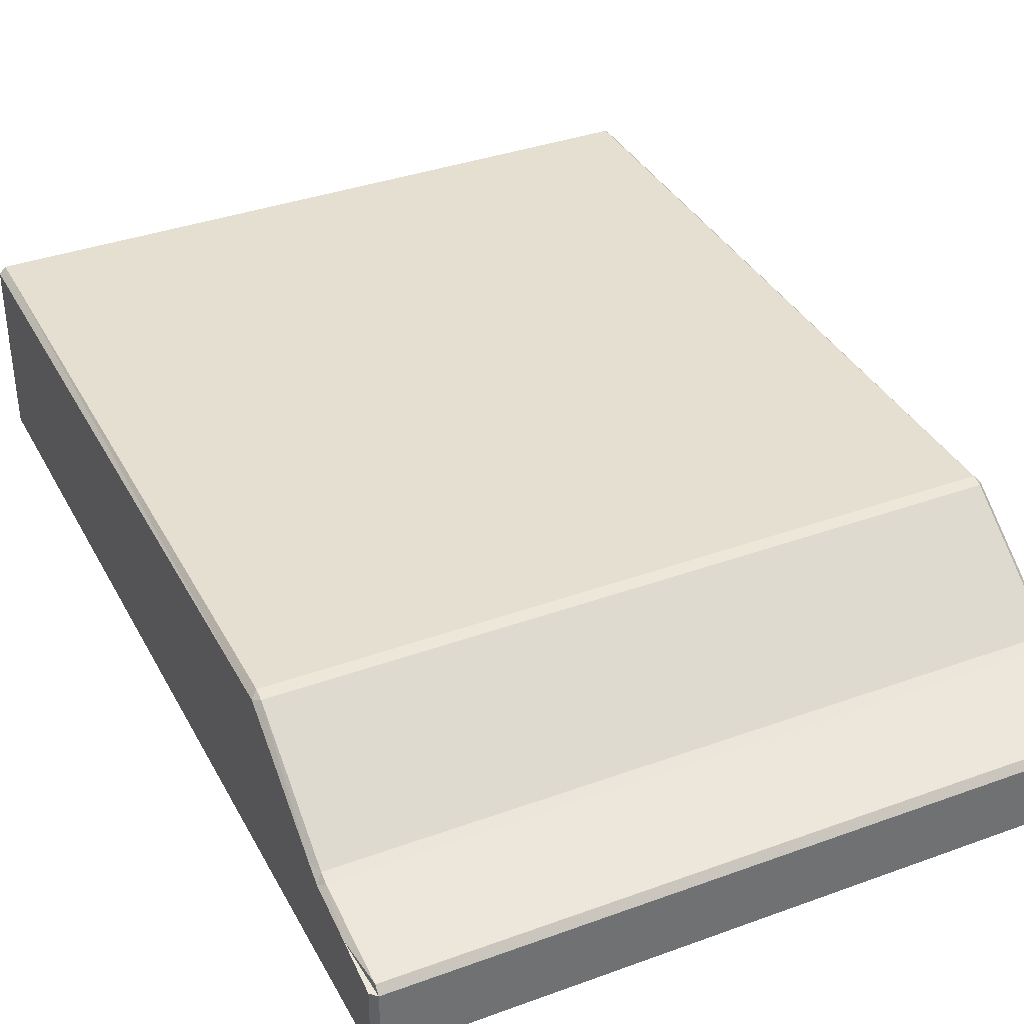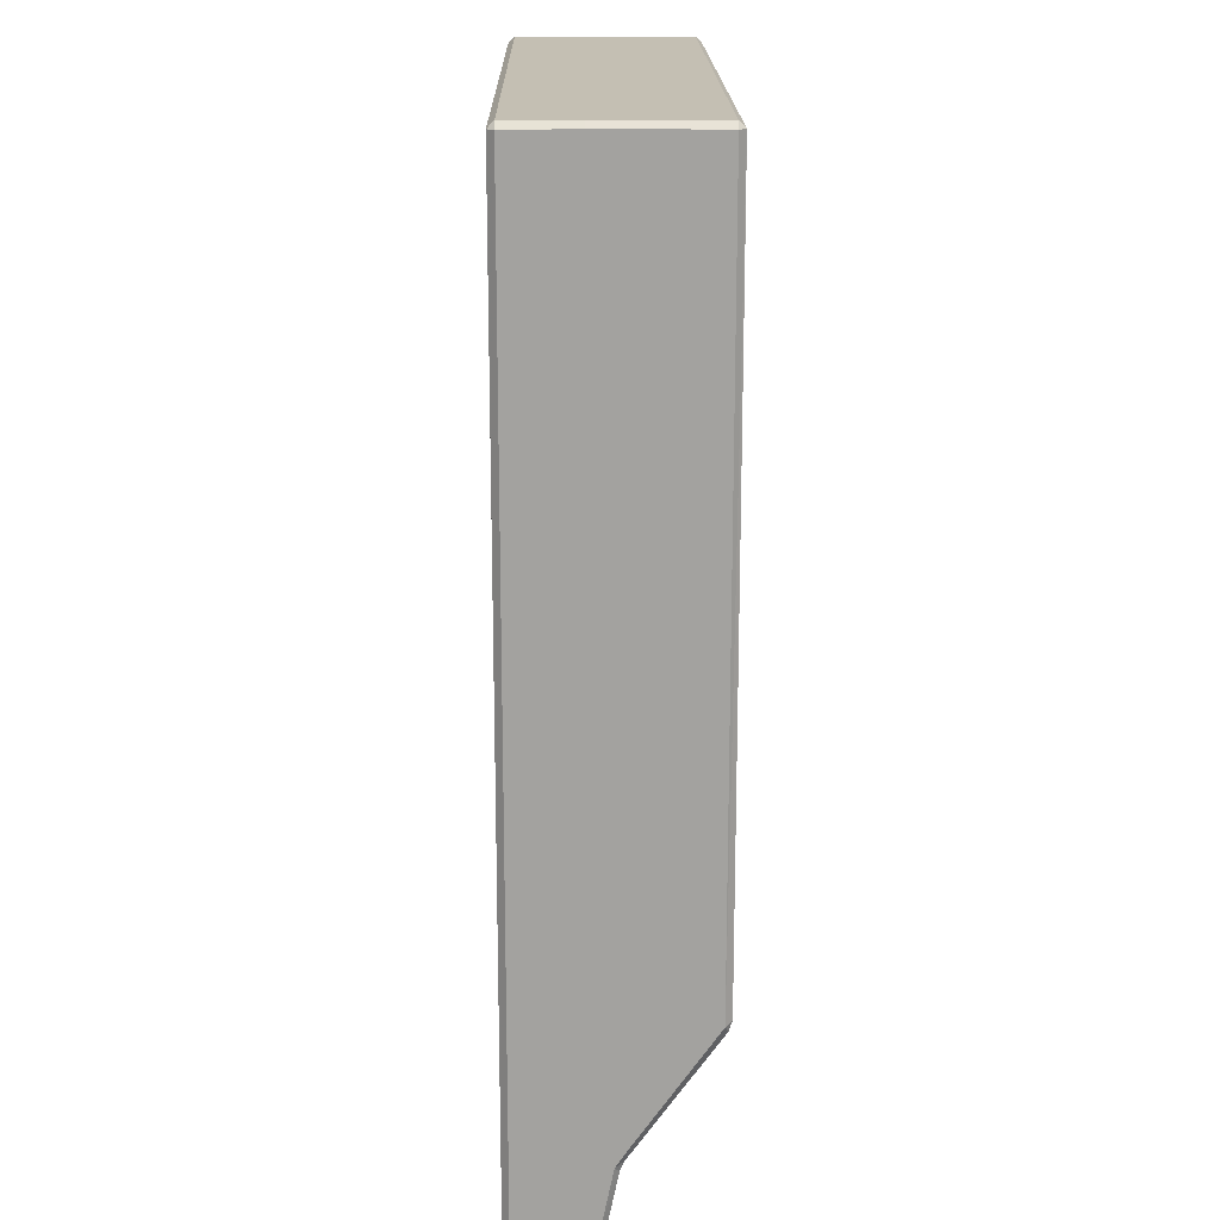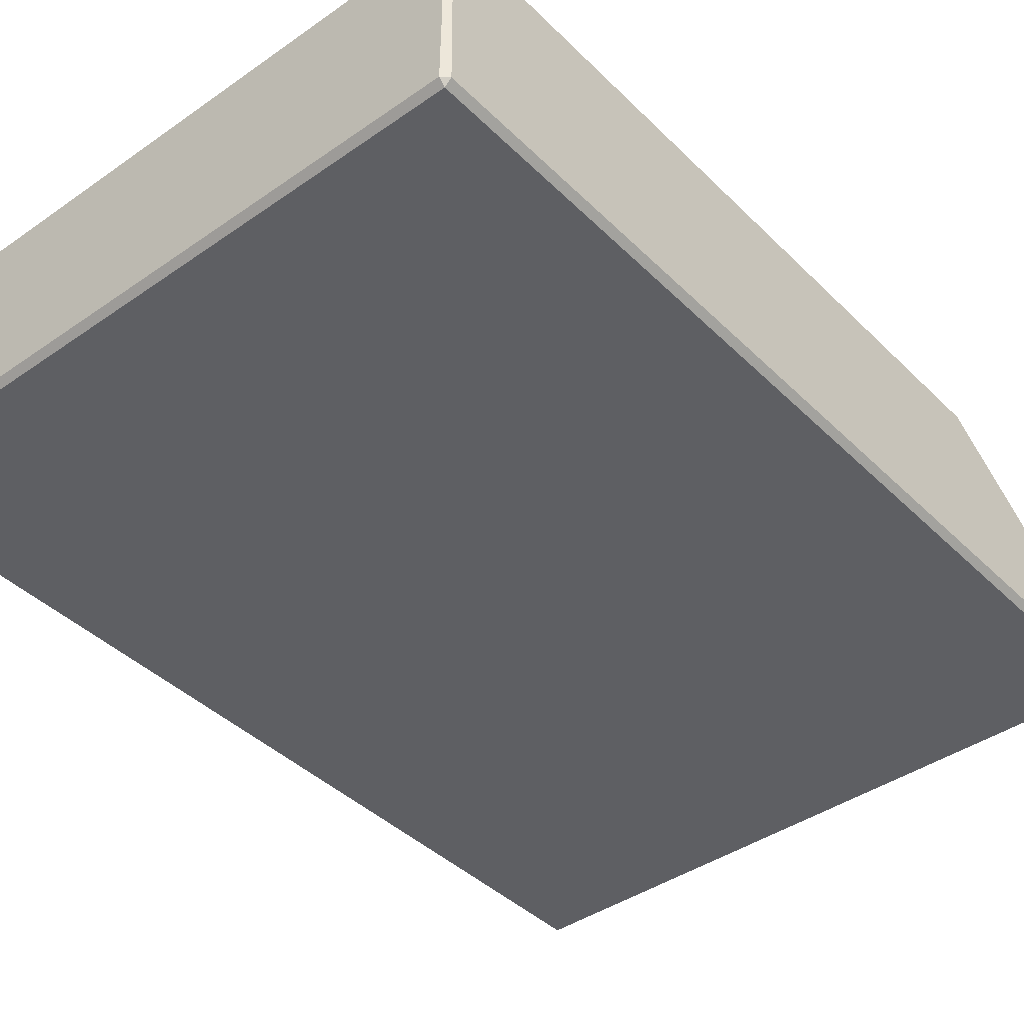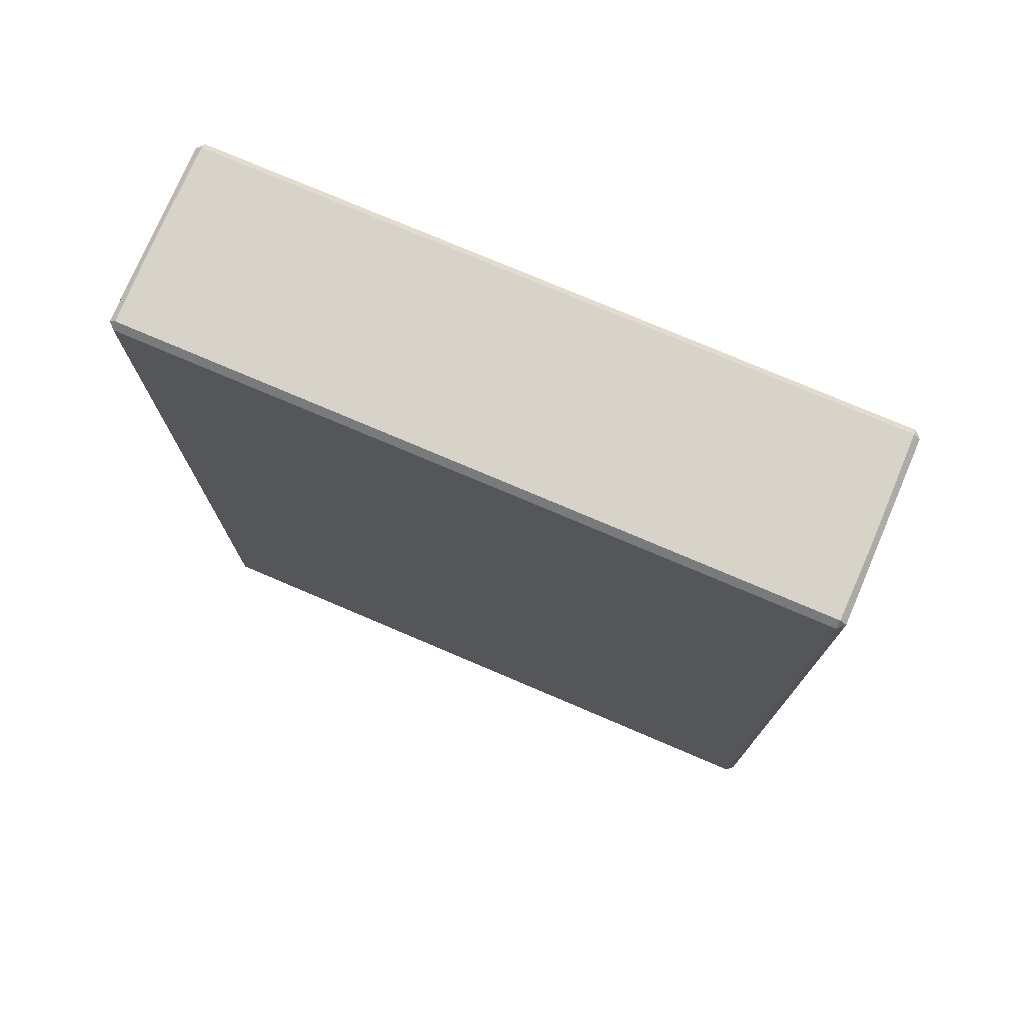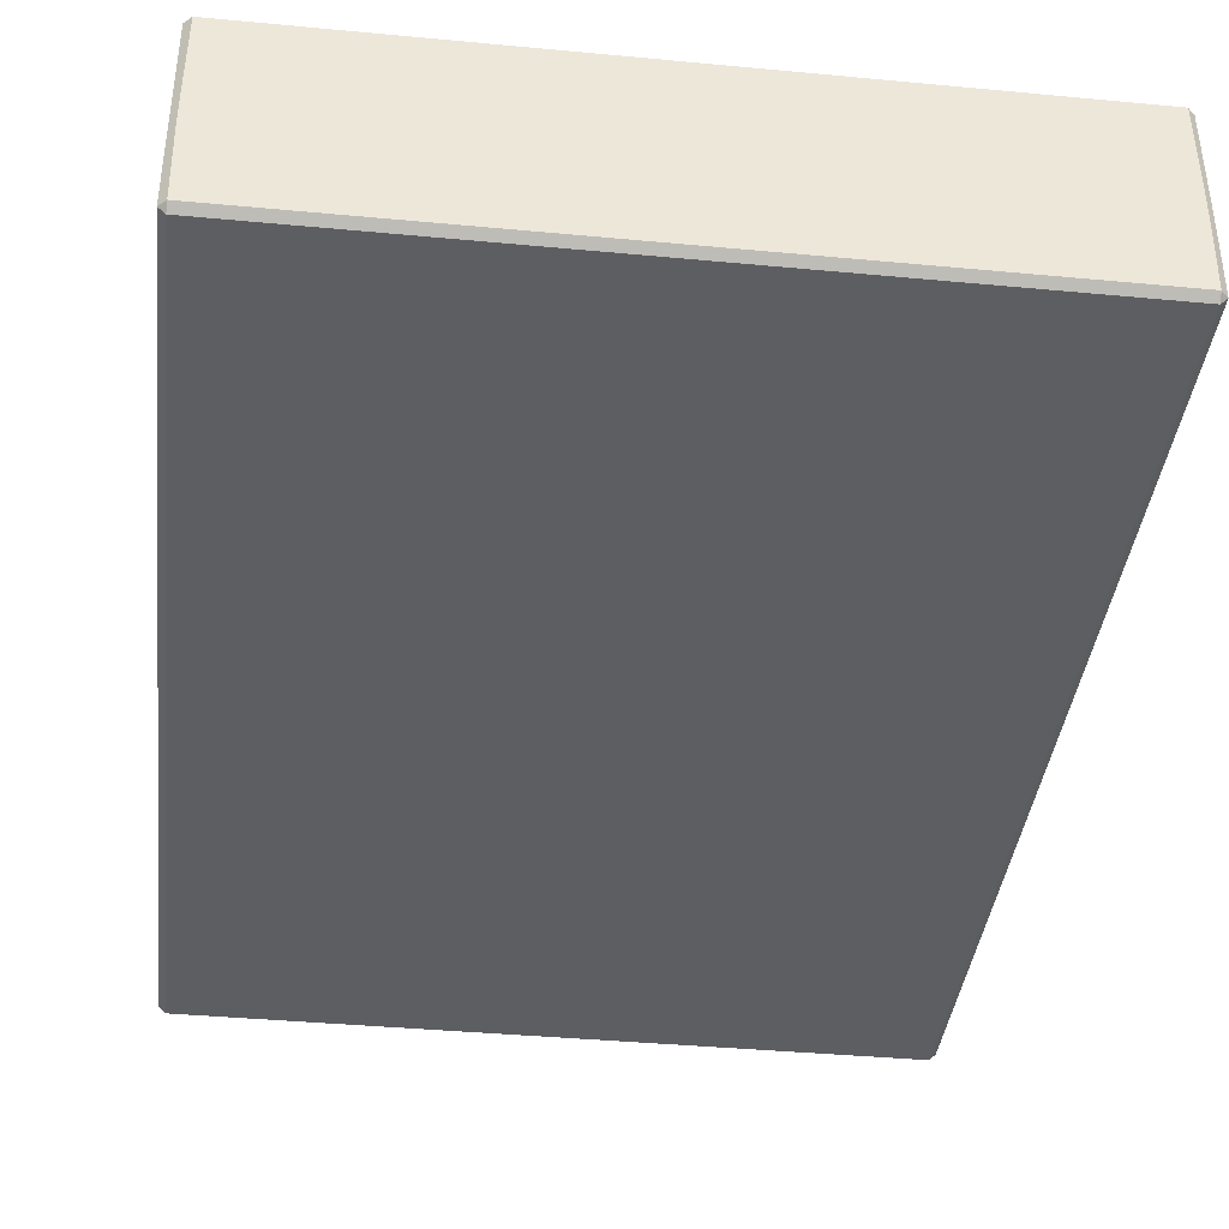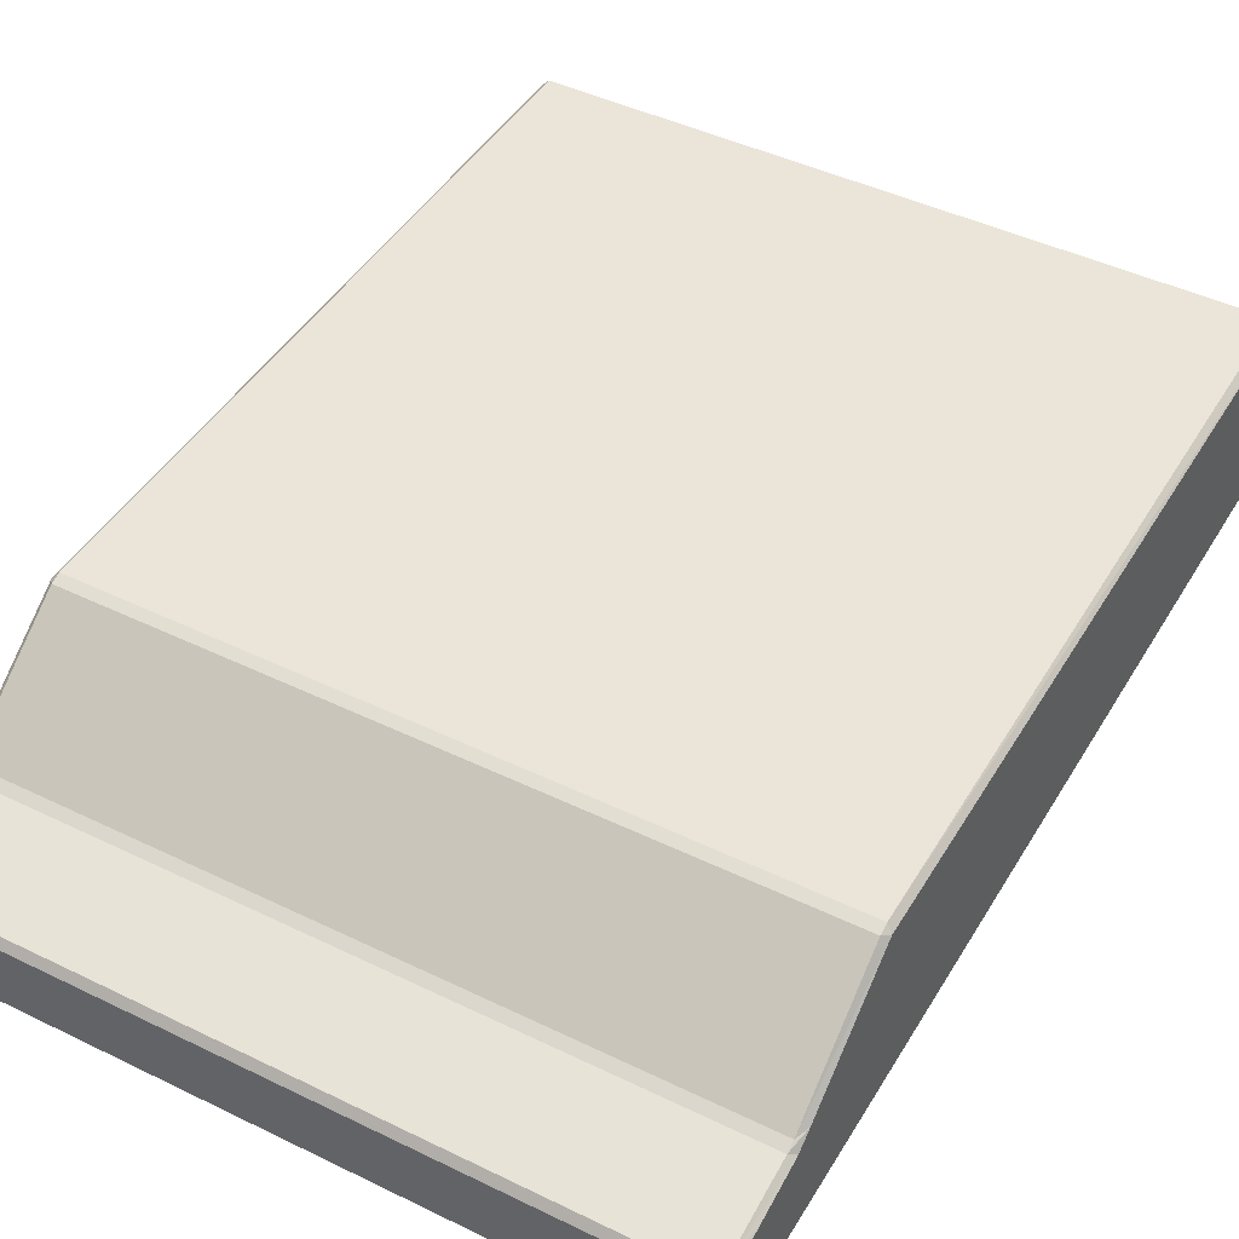
<metadata>
{"format":"obj","ext":"obj","renderer":"f3d","projection":"perspective","resolution":1024,"background":"white","views":[{"elev":36.6,"azim":154.7,"up":"+Y"},{"elev":17.7,"azim":89.2,"up":"+Z"},{"elev":-41.2,"azim":40.3,"up":"+Y"},{"elev":76.0,"azim":23.1,"up":"+Z"},{"elev":-39.3,"azim":-6.7,"up":"+Y"},{"elev":45.1,"azim":-150.7,"up":"+Y"}]}
</metadata>
<code>
v -0.8636 -0.001419 1.093
v -0.8636 0.01489 1.109
v -0.8799 0.01489 1.093
v 0.8726 0.01489 1.093
v 0.8562 0.01489 1.109
v 0.8562 -0.001419 1.093
v -0.8636 0.4654 1.109
v -0.8636 0.4817 1.093
v -0.8799 0.4654 1.093
v 0.8726 0.4654 1.093
v 0.8562 0.4817 1.093
v 0.8562 0.4654 1.109
v -0.8799 0.4654 -0.7399
v -0.8657 0.4817 -0.731
v -0.8657 0.4734 -0.7567
v 0.8583 0.4734 -0.7567
v 0.8583 0.4817 -0.731
v 0.8726 0.4654 -0.7399
v -0.8636 0.01489 -1.339
v -0.8636 -0.001419 -1.323
v -0.8799 0.01489 -1.323
v 0.8726 0.01489 -1.323
v 0.8562 -0.001419 -1.323
v 0.8562 0.01489 -1.339
v -0.866 0.21 1.109
v -0.8799 0.21 1.095
v -0.8799 0.1822 1.095
v -0.866 0.1822 1.109
v 0.8726 0.21 1.095
v 0.8586 0.21 1.109
v 0.8586 0.1822 1.109
v 0.8726 0.1822 1.095
v -0.8799 0.2652 -1.024
v -0.8658 0.2594 -1.056
v -0.8658 0.2484 -1.081
v -0.8799 0.2373 -1.066
v 0.8726 0.2373 -1.066
v 0.8585 0.2484 -1.081
v 0.8585 0.2594 -1.056
v 0.8726 0.2652 -1.024
v 0.8726 0.21 -1.2
v 0.8726 0.1822 -1.325
v 0.857 0.1805 -1.339
v 0.857 0.1992 -1.324
v -0.8643 0.1992 -1.324
v -0.8643 0.1805 -1.339
v -0.8799 0.1822 -1.325
v -0.8799 0.21 -1.2
v -0.866 0.2652 1.109
v -0.8799 0.2652 1.095
v -0.8799 0.2373 1.095
v -0.866 0.2373 1.109
v 0.8726 0.2652 1.095
v 0.8586 0.2652 1.109
v 0.8586 0.2373 1.109
v 0.8726 0.2373 1.095
f 1 3 21 20
f 2 1 6 5
f 3 2 28 27
f 4 6 23 22
f 5 4 32 31
f 7 9 50 49
f 8 7 12 11
f 9 8 14 13
f 10 12 54 53
f 11 10 18 17
f 13 15 34 33
f 15 14 17 16
f 16 18 40 39
f 19 21 47 46
f 20 19 24 23
f 22 24 43 42
f 25 28 31 30
f 26 25 52 51
f 27 26 48 47
f 29 32 42 41
f 30 29 56 55
f 33 36 51 50
f 35 34 39 38
f 36 35 45 48
f 37 40 53 56
f 38 37 41 44
f 44 43 46 45
f 49 52 55 54
f 49 54 12 7
f 8 11 17 14
f 15 16 39 34
f 20 23 6 1
f 53 40 18 10
f 33 50 9 13
f 46 43 24 19
f 21 3 27 47
f 2 5 31 28
f 4 22 42 32
f 35 38 44 45
f 48 26 51 36
f 25 30 55 52
f 29 41 37 56
f 1 2 3
f 4 5 6
f 7 8 9
f 10 11 12
f 13 14 15
f 16 17 18
f 19 20 21
f 22 23 24
f 25 26 27 28
f 29 30 31 32
f 33 34 35 36
f 37 38 39 40
f 41 42 43 44
f 45 46 47 48
f 49 50 51 52
f 53 54 55 56

</code>
